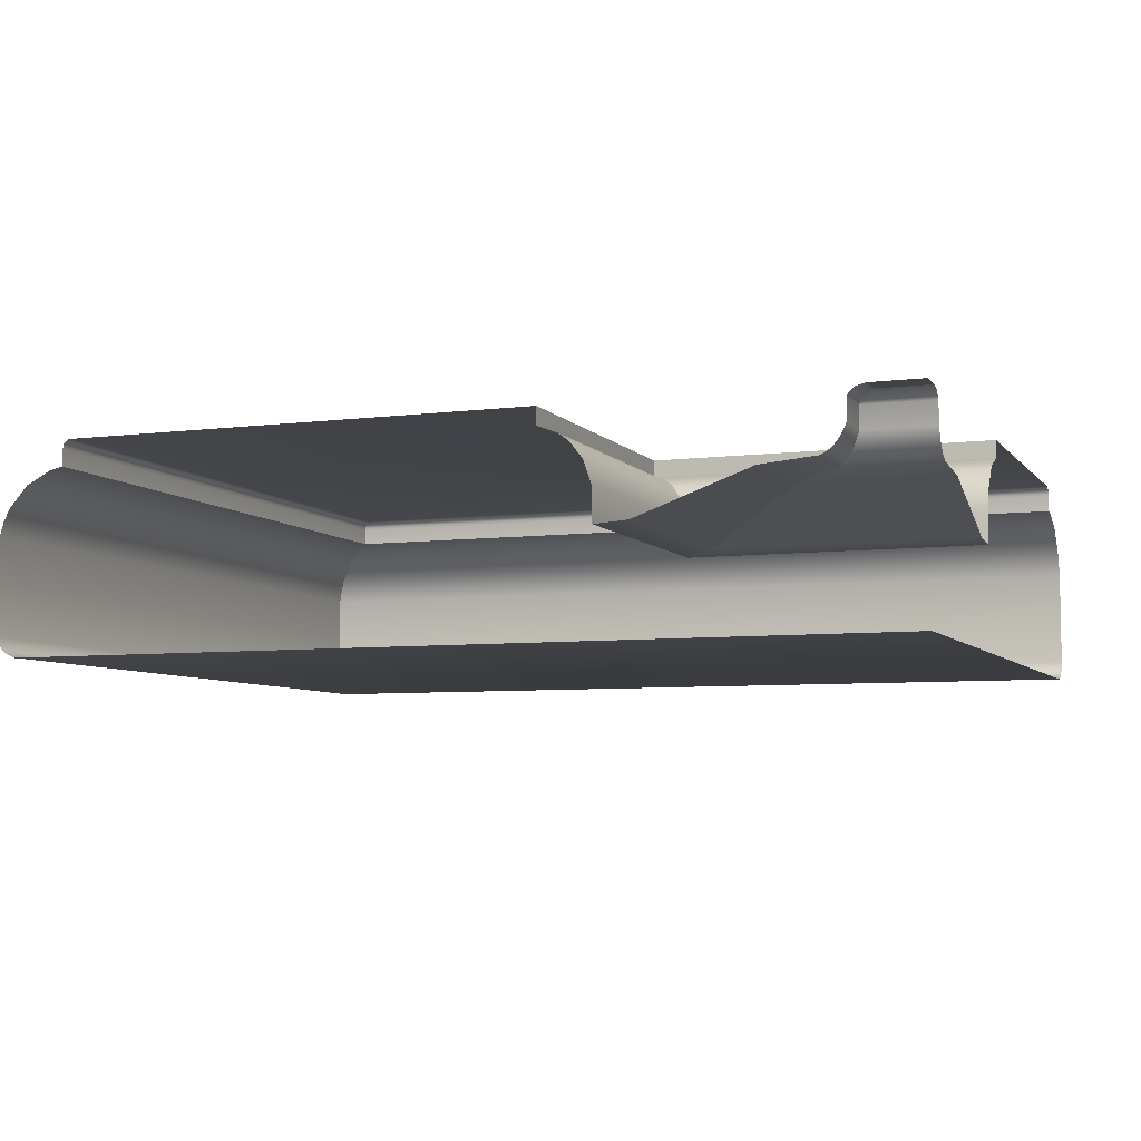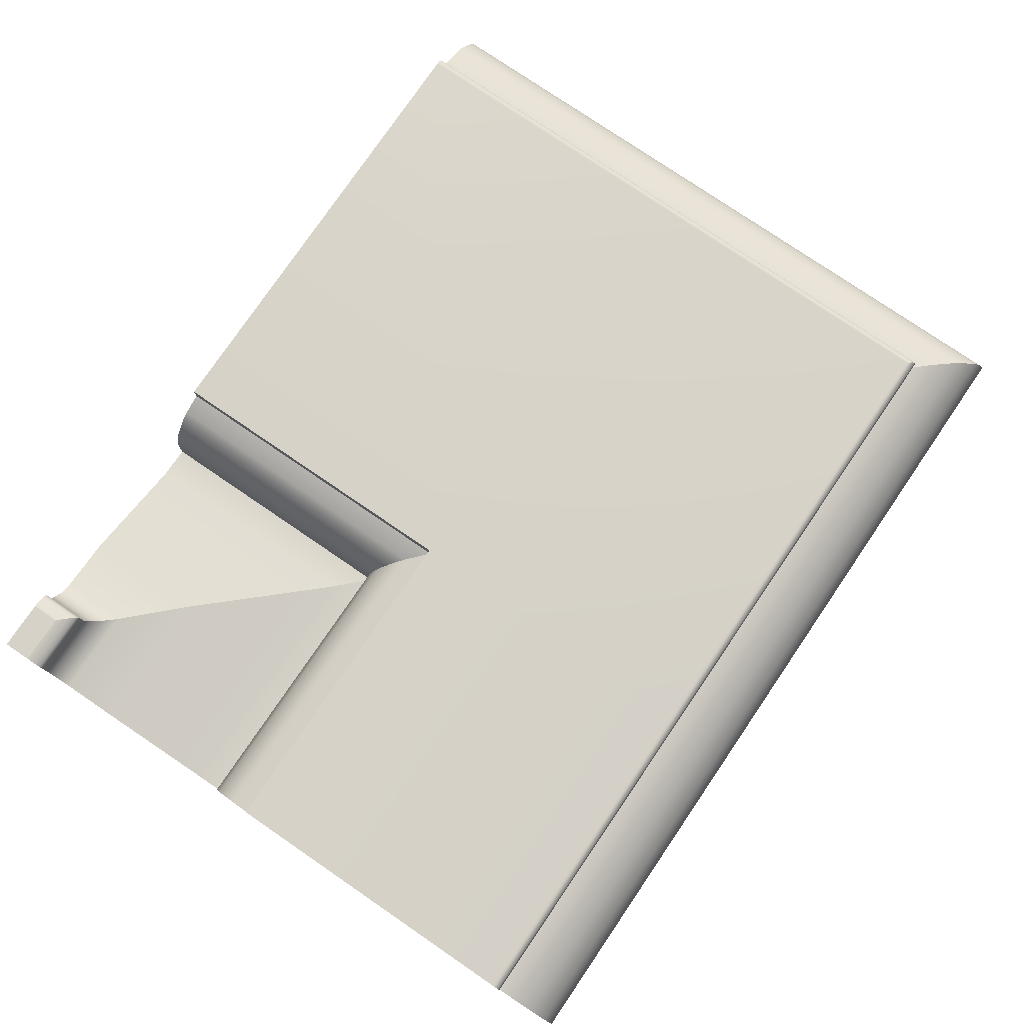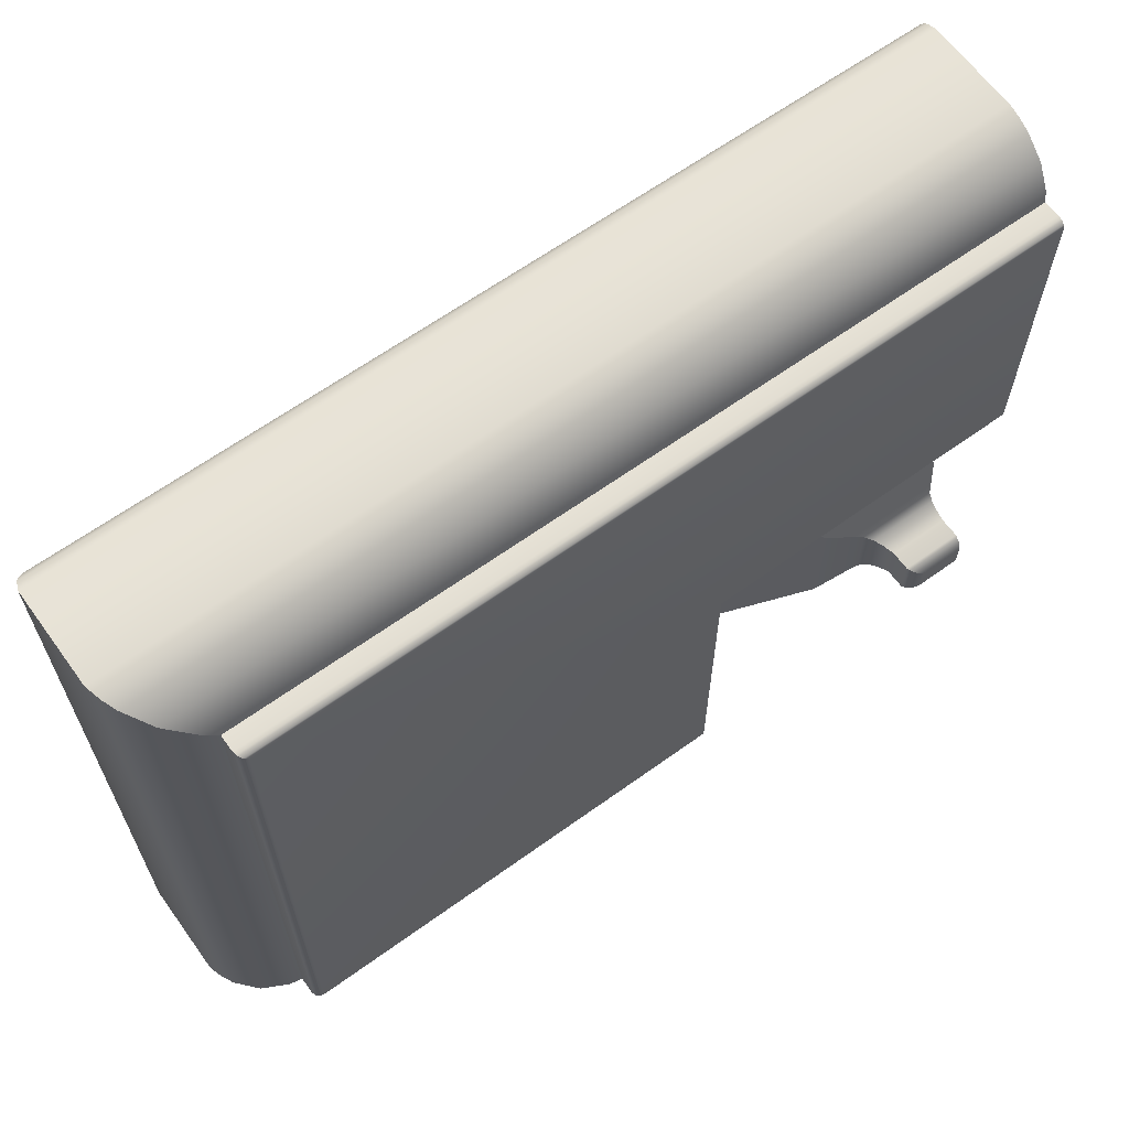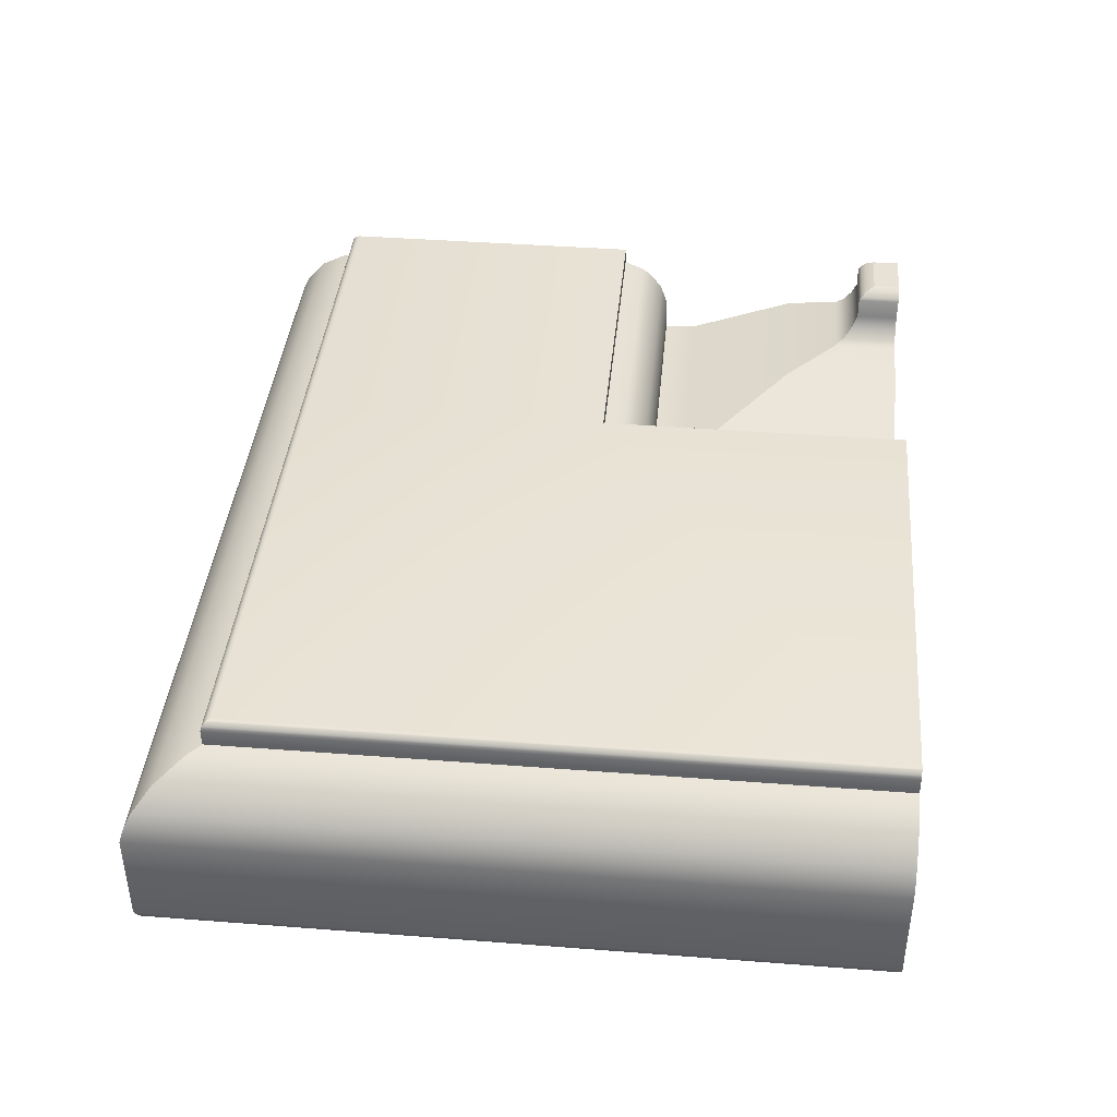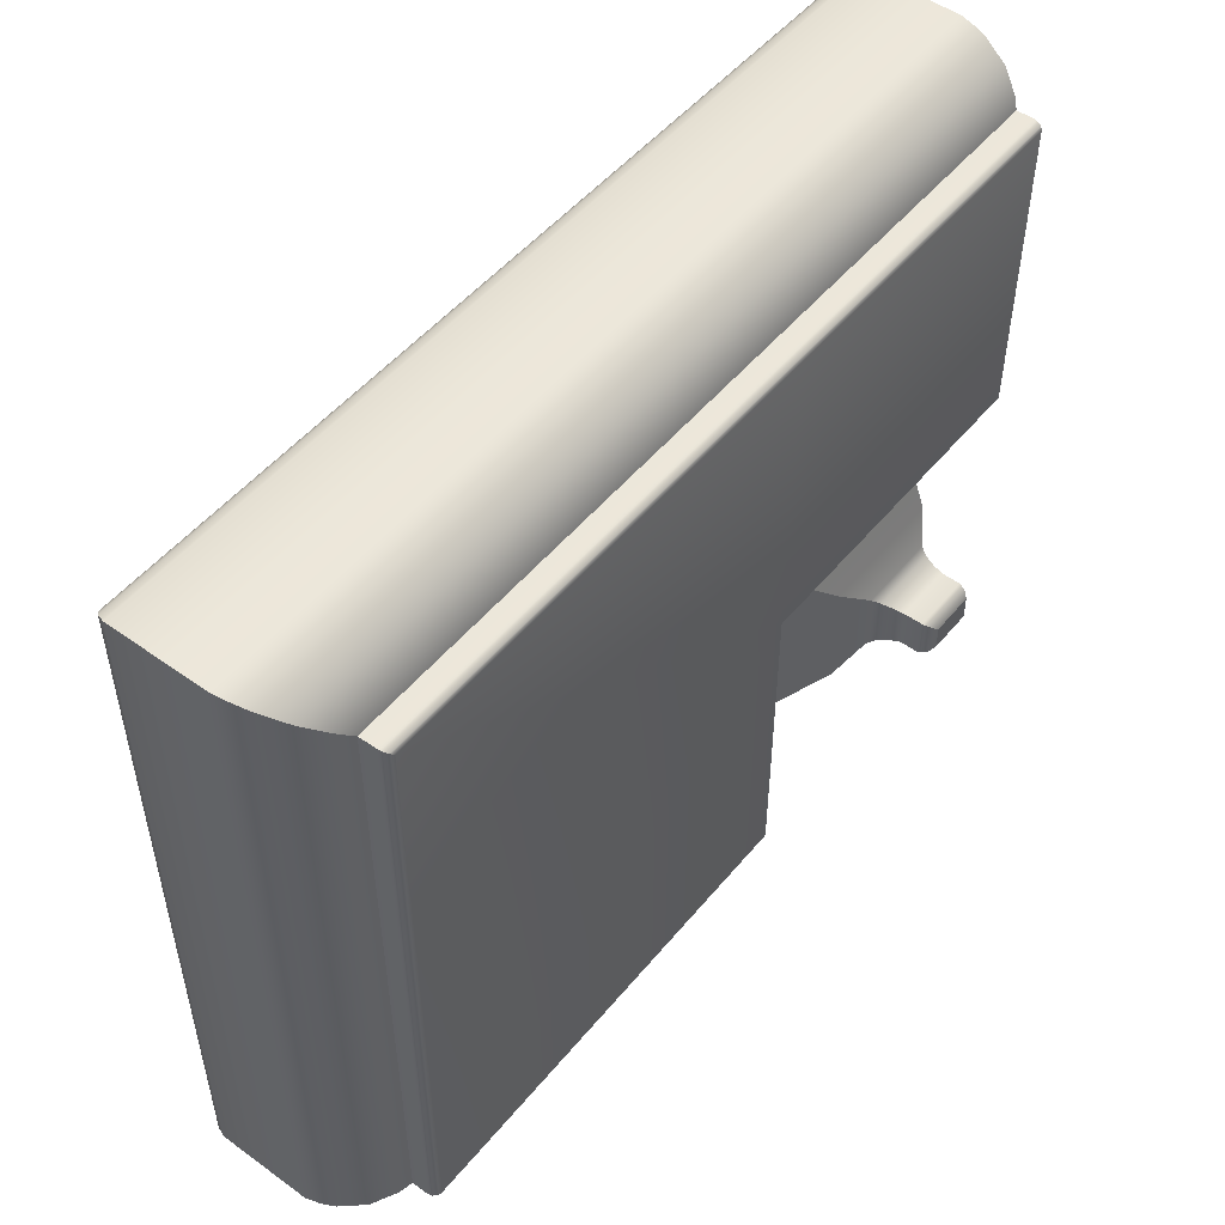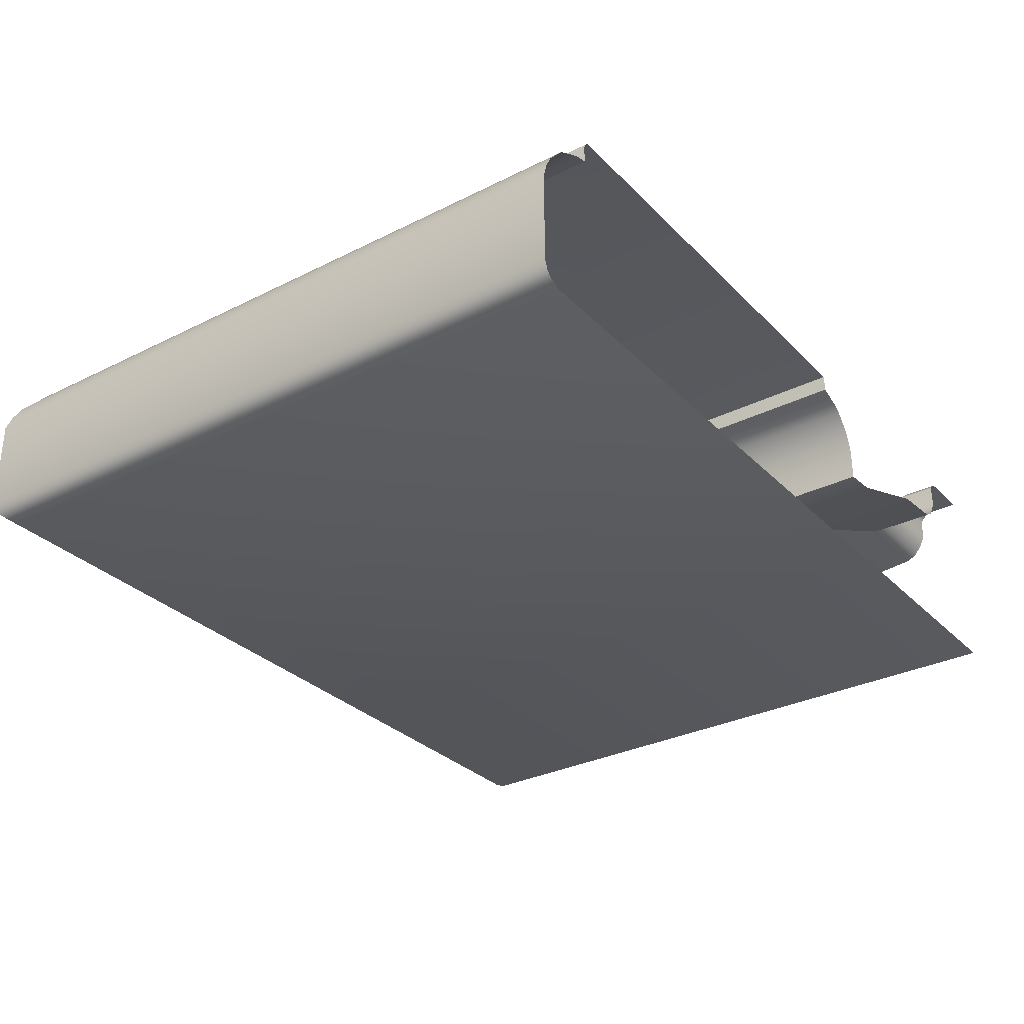
<metadata>
{"format":"obj","ext":"obj","renderer":"f3d","projection":"perspective","resolution":1024,"background":"white","views":[{"elev":-6.3,"azim":20.9,"up":"+Z"},{"elev":78.0,"azim":124.3,"up":"+Z"},{"elev":64.0,"azim":-36.0,"up":"+Y"},{"elev":40.5,"azim":-84.6,"up":"+Z"},{"elev":50.6,"azim":-51.9,"up":"+Y"},{"elev":-30.9,"azim":-54.3,"up":"+Z"}]}
</metadata>
<code>
o DF_11_TL1/DF_11_TL/mesh21/mesh21-geometry#mesh21-geometry
v -0.2429 0.5821 0.5284
v -0.2483 0.5447 0.5281
v -0.2429 0.5447 0.5284
v -0.2483 0.5875 0.5281
v -0.2249 0.5642 0.535
v -0.2017 0.5821 0.5284
v -0.2484 0.5876 0.5337
v -0.2249 0.5447 0.535
v -0.2017 0.5642 0.535
v -0.2017 0.5875 0.5281
v -0.2484 0.5447 0.5337
v -0.2017 0.5876 0.5337
v -0.2162 0.5555 0.5358
v -0.2017 0.5555 0.5358
v -0.2496 0.5888 0.5371
v -0.2017 0.5888 0.5371
v -0.2162 0.5447 0.5358
v -0.2496 0.5447 0.5371
v -0.2145 0.5538 0.5367
v -0.2017 0.5538 0.5367
v -0.2518 0.5909 0.5399
v -0.2017 0.5909 0.5399
v -0.2145 0.5447 0.5367
v -0.2518 0.5447 0.5399
v -0.2133 0.5526 0.5383
v -0.2532 0.5447 0.541
v -0.2532 0.5924 0.541
v -0.2133 0.5447 0.5383
v -0.2017 0.5526 0.5383
v -0.2017 0.5924 0.541
v -0.2125 0.5518 0.54
v -0.2565 0.5957 0.5423
v -0.2125 0.5447 0.54
v -0.2017 0.5518 0.54
v -0.2565 0.5447 0.5423
v -0.2017 0.5957 0.5423
v -0.2125 0.5518 0.5435
v -0.2017 0.5518 0.5435
v -0.2565 0.5957 0.545
v -0.2017 0.5957 0.545
v -0.2125 0.5447 0.5435
v -0.2565 0.5447 0.545
v -0.2121 0.5514 0.544
v -0.3324 0.5447 0.545
v -0.2565 0.6466 0.545
v -0.2121 0.5447 0.544
v -0.2017 0.5514 0.544
v -0.3324 0.6466 0.545
v -0.2017 0.6466 0.545
v -0.2113 0.5506 0.5446
v -0.2017 0.5506 0.5446
v -0.3329 0.5447 0.5449
v -0.256 0.6471 0.5449
v -0.2113 0.5447 0.5446
v -0.3329 0.6471 0.5449
v -0.2017 0.6471 0.5449
v -0.2098 0.5491 0.545
v -0.2017 0.5491 0.545
v -0.3331 0.5447 0.5448
v -0.2558 0.6473 0.5448
v -0.2098 0.5447 0.545
v -0.3331 0.6473 0.5448
v -0.2017 0.6473 0.5448
v -0.2017 0.5447 0.545
v -0.3336 0.5447 0.5444
v -0.2553 0.6477 0.5444
v -0.3336 0.6477 0.5444
v -0.2017 0.6477 0.5444
v -0.3337 0.5447 0.5441
v -0.2552 0.6478 0.5441
v -0.3337 0.6478 0.5441
v -0.2017 0.6478 0.5441
v -0.3338 0.5447 0.5436
v -0.2551 0.6479 0.5436
v -0.3338 0.6479 0.5436
v -0.2017 0.6479 0.5436
v -0.3338 0.5447 0.5409
v -0.2017 0.6479 0.5409
v -0.3338 0.6479 0.5409
v -0.2551 0.6479 0.5409
v -0.336 0.5447 0.5404
v -0.2529 0.6501 0.5404
v -0.336 0.6501 0.5404
v -0.2017 0.6501 0.5404
v -0.3401 0.5447 0.5383
v -0.2489 0.6542 0.5383
v -0.3401 0.6542 0.5383
v -0.2017 0.6542 0.5383
v -0.343 0.5447 0.535
v -0.2459 0.6571 0.535
v -0.343 0.6571 0.535
v -0.2017 0.6571 0.535
v -0.344 0.5447 0.533
v -0.2449 0.6581 0.533
v -0.344 0.6581 0.533
v -0.2017 0.6581 0.533
v -0.3447 0.5447 0.5307
v -0.2442 0.6588 0.5307
v -0.3447 0.6588 0.5307
v -0.2017 0.6588 0.5307
v -0.3447 0.5447 0.5153
v -0.2442 0.6588 0.5153
v -0.3447 0.6588 0.5153
v -0.2017 0.6588 0.5153
v -0.3441 0.5447 0.5138
v -0.2017 0.6582 0.5138
v -0.3441 0.6582 0.5138
v -0.2448 0.6582 0.5138
v -0.3436 0.5447 0.5132
v -0.2017 0.6577 0.5132
v -0.3436 0.6577 0.5132
v -0.2453 0.6577 0.5132
v -0.343 0.5447 0.5127
v -0.2017 0.6571 0.5127
v -0.343 0.6571 0.5127
v -0.2459 0.6571 0.5127
v -0.3415 0.5447 0.512
v -0.2017 0.6556 0.512
v -0.2475 0.6556 0.512
v -0.3415 0.6556 0.512
v -0.2475 0.5447 0.512
v -0.2017 0.5447 0.512
f 1 2 3
f 2 1 4
f 3 5 1
f 6 4 1
f 7 2 4
f 5 3 8
f 9 1 5
f 4 6 10
f 1 9 6
f 2 7 11
f 4 12 7
f 8 13 5
f 5 14 9
f 12 4 10
f 15 11 7
f 16 7 12
f 13 8 17
f 14 5 13
f 11 15 18
f 7 16 15
f 17 19 13
f 13 20 14
f 21 18 15
f 22 15 16
f 19 17 23
f 20 13 19
f 18 21 24
f 15 22 21
f 23 25 19
f 25 20 19
f 21 26 24
f 22 27 21
f 25 23 28
f 20 25 29
f 26 21 27
f 27 22 30
f 28 31 25
f 31 29 25
f 32 26 27
f 30 32 27
f 31 28 33
f 29 31 34
f 26 32 35
f 32 30 36
f 33 37 31
f 31 38 34
f 39 35 32
f 40 32 36
f 37 33 41
f 38 31 37
f 35 39 42
f 32 40 39
f 41 43 37
f 43 38 37
f 39 44 42
f 40 45 39
f 43 41 46
f 38 43 47
f 44 39 48
f 45 40 49
f 48 39 45
f 46 50 43
f 43 51 47
f 48 52 44
f 49 53 45
f 53 48 45
f 50 46 54
f 51 43 50
f 52 48 55
f 53 49 56
f 48 53 55
f 54 57 50
f 50 58 51
f 55 59 52
f 56 60 53
f 60 55 53
f 57 54 61
f 58 50 57
f 59 55 62
f 60 56 63
f 55 60 62
f 64 57 61
f 57 64 58
f 62 65 59
f 63 66 60
f 66 62 60
f 65 62 67
f 66 63 68
f 62 66 67
f 67 69 65
f 68 70 66
f 70 67 66
f 69 67 71
f 70 68 72
f 67 70 71
f 71 73 69
f 72 74 70
f 74 71 70
f 73 71 75
f 74 72 76
f 71 74 75
f 75 77 73
f 78 74 76
f 74 79 75
f 77 75 79
f 74 78 80
f 79 74 80
f 79 81 77
f 78 82 80
f 82 79 80
f 81 79 83
f 82 78 84
f 79 82 83
f 83 85 81
f 84 86 82
f 86 83 82
f 85 83 87
f 86 84 88
f 83 86 87
f 87 89 85
f 88 90 86
f 90 87 86
f 89 87 91
f 90 88 92
f 87 90 91
f 91 93 89
f 92 94 90
f 94 91 90
f 93 91 95
f 94 92 96
f 91 94 95
f 95 97 93
f 96 98 94
f 98 95 94
f 97 95 99
f 98 96 100
f 95 98 99
f 99 101 97
f 100 102 98
f 98 103 99
f 101 99 103
f 102 100 104
f 103 98 102
f 103 105 101
f 106 102 104
f 102 107 103
f 105 103 107
f 102 106 108
f 107 102 108
f 107 109 105
f 110 108 106
f 108 111 107
f 109 107 111
f 108 110 112
f 111 108 112
f 111 113 109
f 114 112 110
f 112 115 111
f 113 111 115
f 112 114 116
f 115 112 116
f 115 117 113
f 118 116 114
f 119 115 116
f 117 115 120
f 116 118 119
f 115 119 120
f 120 121 117
f 122 119 118
f 121 120 119
f 119 122 121
f 3 2 1
f 4 1 2
f 1 5 3
f 1 4 6
f 4 2 7
f 8 3 5
f 5 1 9
f 10 6 4
f 6 9 1
f 11 7 2
f 7 12 4
f 5 13 8
f 9 14 5
f 10 4 12
f 7 11 15
f 12 7 16
f 17 8 13
f 13 5 14
f 18 15 11
f 15 16 7
f 13 19 17
f 14 20 13
f 15 18 21
f 16 15 22
f 23 17 19
f 19 13 20
f 24 21 18
f 21 22 15
f 19 25 23
f 19 20 25
f 24 26 21
f 21 27 22
f 28 23 25
f 29 25 20
f 27 21 26
f 30 22 27
f 25 31 28
f 25 29 31
f 27 26 32
f 27 32 30
f 33 28 31
f 34 31 29
f 35 32 26
f 36 30 32
f 31 37 33
f 34 38 31
f 32 35 39
f 36 32 40
f 41 33 37
f 37 31 38
f 42 39 35
f 39 40 32
f 37 43 41
f 37 38 43
f 42 44 39
f 39 45 40
f 46 41 43
f 47 43 38
f 48 39 44
f 49 40 45
f 45 39 48
f 43 50 46
f 47 51 43
f 44 52 48
f 45 53 49
f 45 48 53
f 54 46 50
f 50 43 51
f 55 48 52
f 56 49 53
f 55 53 48
f 50 57 54
f 51 58 50
f 52 59 55
f 53 60 56
f 53 55 60
f 61 54 57
f 57 50 58
f 62 55 59
f 63 56 60
f 62 60 55
f 61 57 64
f 58 64 57
f 59 65 62
f 60 66 63
f 60 62 66
f 67 62 65
f 68 63 66
f 67 66 62
f 65 69 67
f 66 70 68
f 66 67 70
f 71 67 69
f 72 68 70
f 71 70 67
f 69 73 71
f 70 74 72
f 70 71 74
f 75 71 73
f 76 72 74
f 75 74 71
f 73 77 75
f 76 74 78
f 75 79 74
f 79 75 77
f 80 78 74
f 80 74 79
f 77 81 79
f 80 82 78
f 80 79 82
f 83 79 81
f 84 78 82
f 83 82 79
f 81 85 83
f 82 86 84
f 82 83 86
f 87 83 85
f 88 84 86
f 87 86 83
f 85 89 87
f 86 90 88
f 86 87 90
f 91 87 89
f 92 88 90
f 91 90 87
f 89 93 91
f 90 94 92
f 90 91 94
f 95 91 93
f 96 92 94
f 95 94 91
f 93 97 95
f 94 98 96
f 94 95 98
f 99 95 97
f 100 96 98
f 99 98 95
f 97 101 99
f 98 102 100
f 99 103 98
f 103 99 101
f 104 100 102
f 102 98 103
f 101 105 103
f 104 102 106
f 103 107 102
f 107 103 105
f 108 106 102
f 108 102 107
f 105 109 107
f 106 108 110
f 107 111 108
f 111 107 109
f 112 110 108
f 112 108 111
f 109 113 111
f 110 112 114
f 111 115 112
f 115 111 113
f 116 114 112
f 116 112 115
f 113 117 115
f 114 116 118
f 116 115 119
f 120 115 117
f 119 118 116
f 120 119 115
f 117 121 120
f 118 119 122
f 119 120 121
f 121 122 119

</code>
